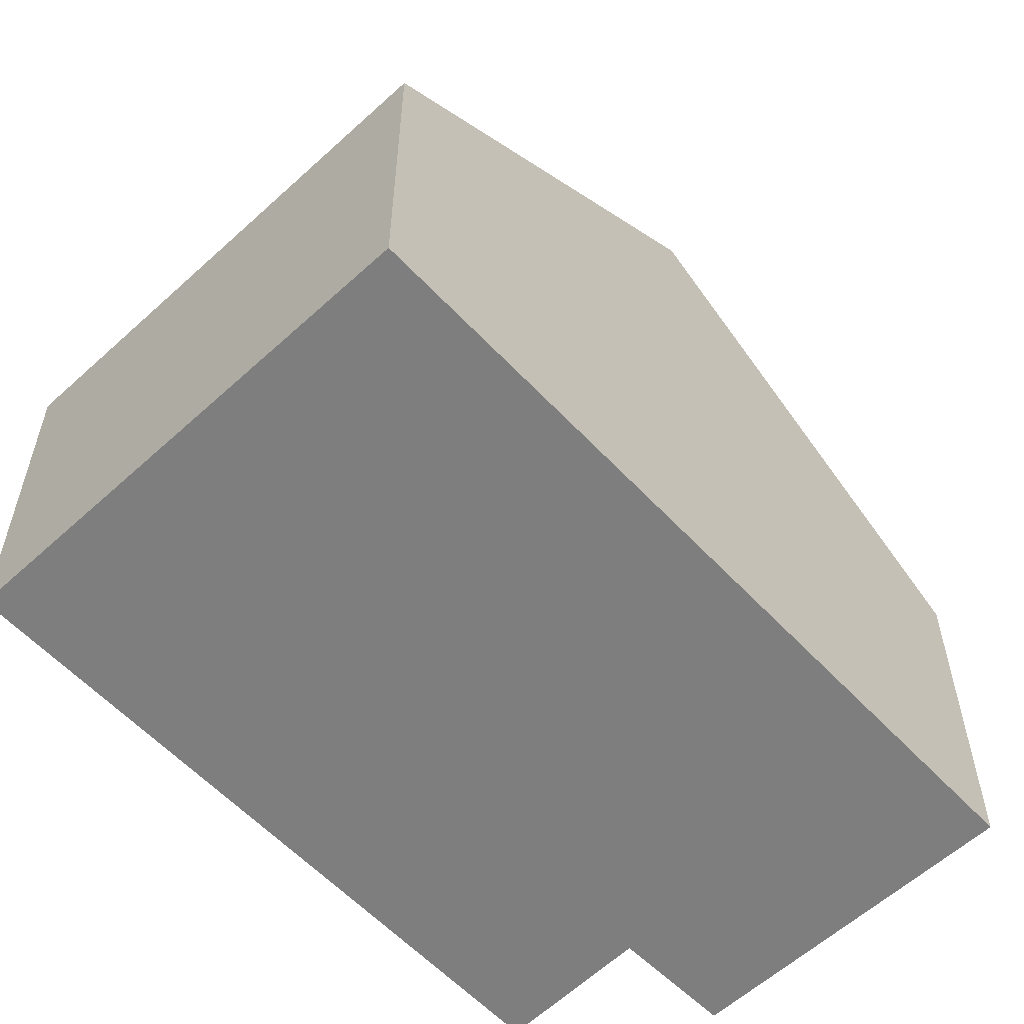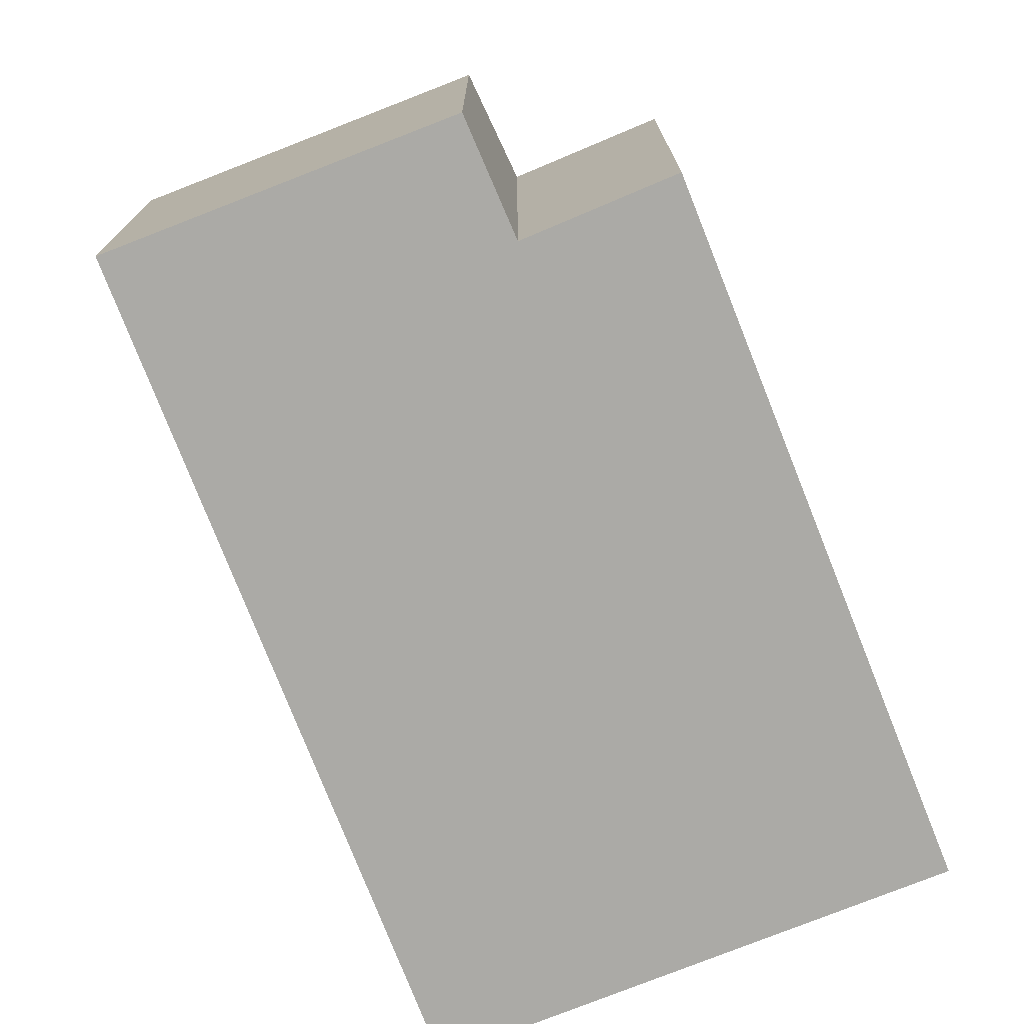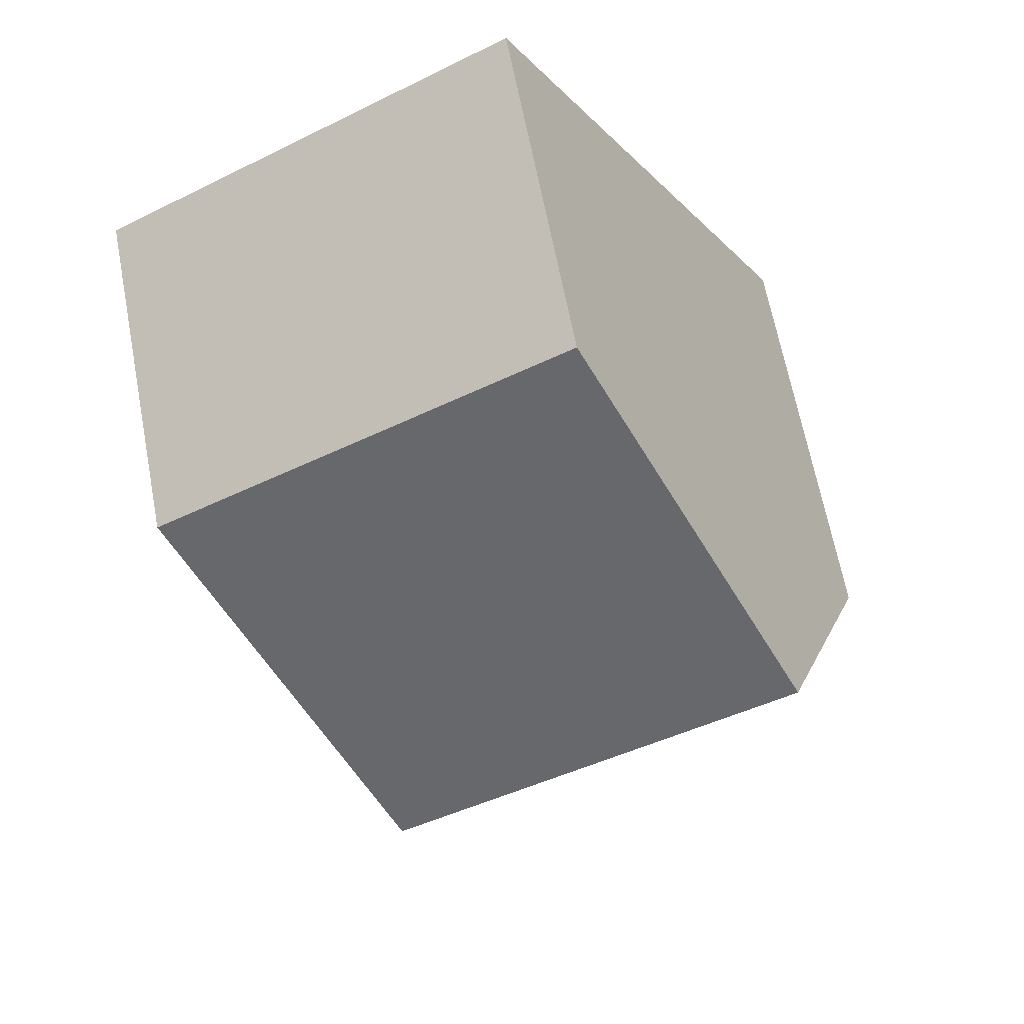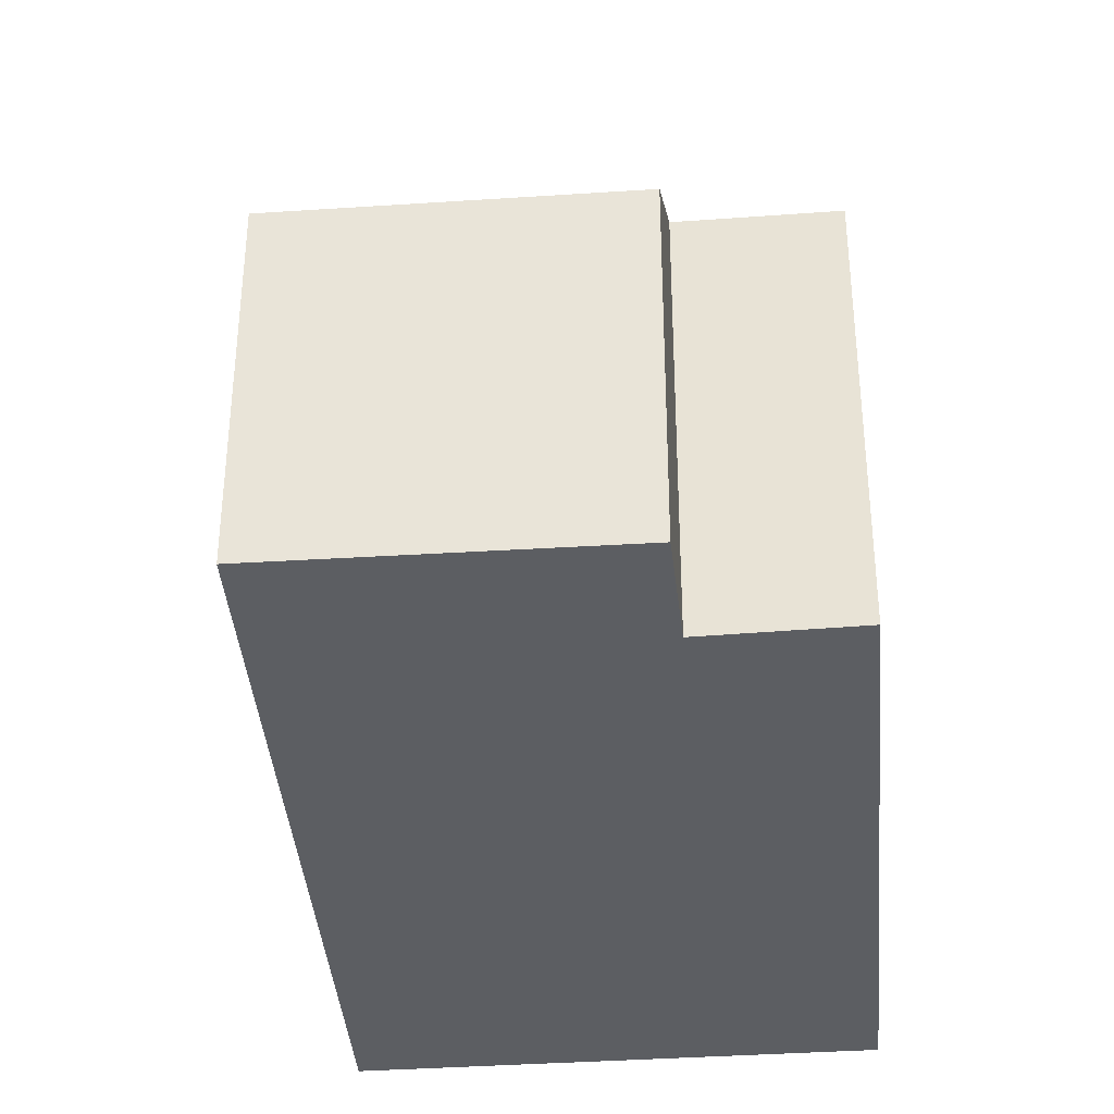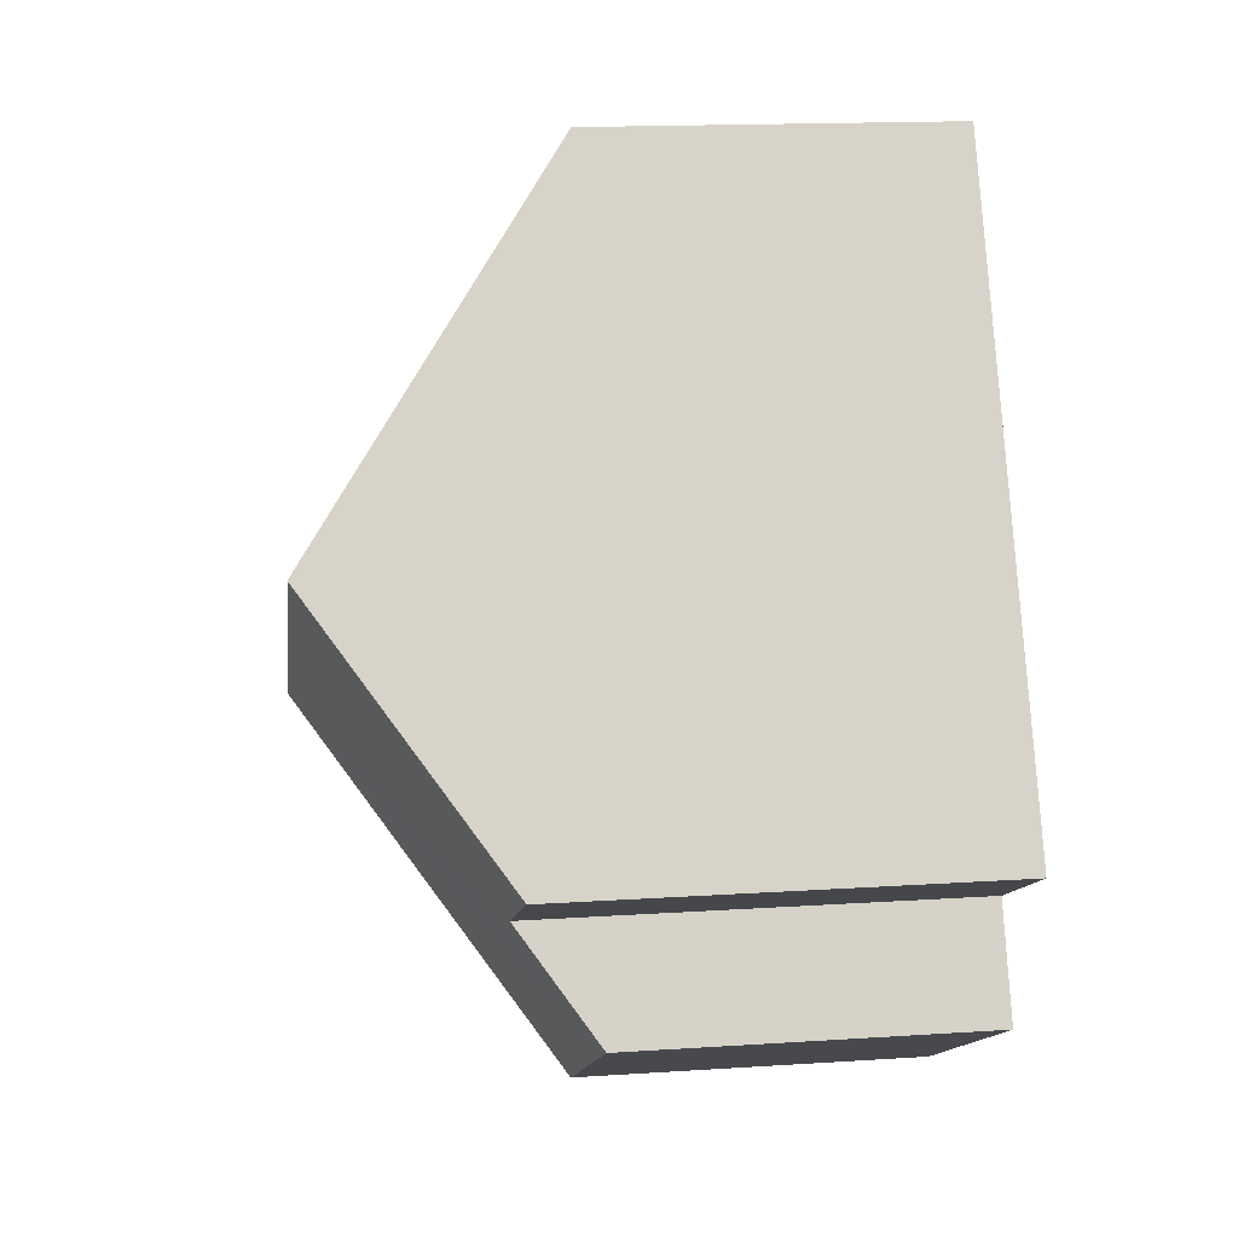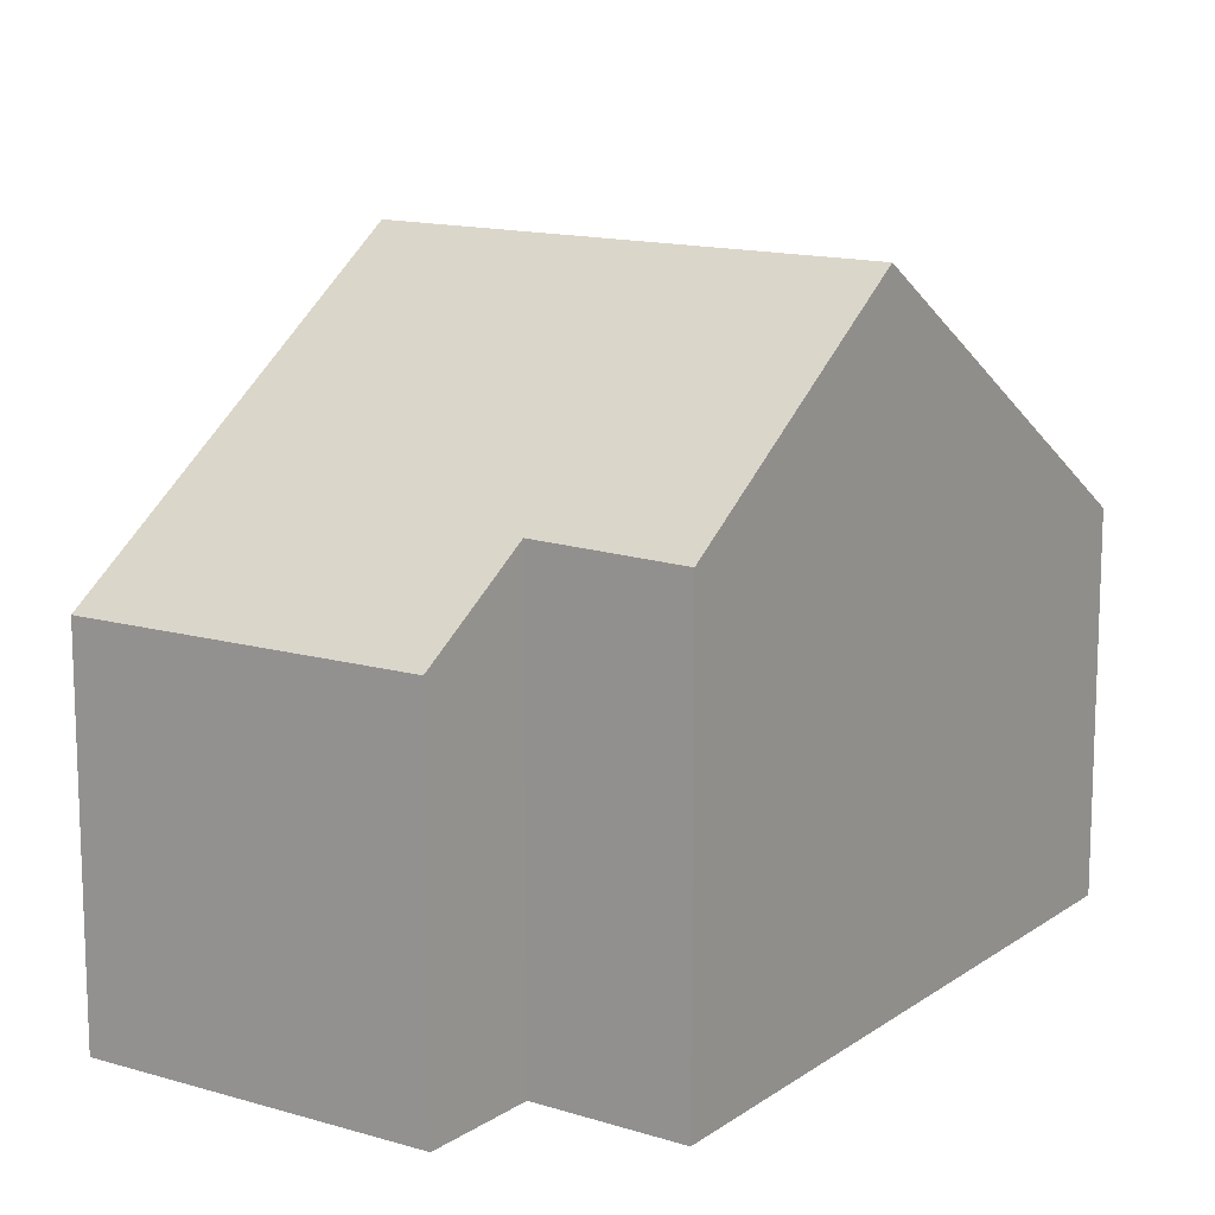
<metadata>
{"format":"obj","ext":"obj","renderer":"f3d","projection":"perspective","resolution":1024,"background":"white","views":[{"elev":-59.4,"azim":72.1,"up":"+Y"},{"elev":-75.7,"azim":-129.4,"up":"+Y"},{"elev":65.8,"azim":169.2,"up":"+Z"},{"elev":-37.8,"azim":-146.2,"up":"+Y"},{"elev":16.5,"azim":-97.6,"up":"+Z"},{"elev":13.9,"azim":-117.3,"up":"+Y"}]}
</metadata>
<code>
v  10.21 11.24 0.148
v  5.908 6.51 10.71
v  13.74 6.51 6.409
v  2.439 11.24 4.423
v  1.848 6.542 -3.395
v  6.689 6.51 -6.112
v  1.417 6.545 -3.153
v  1.604 6.813 -2.791
v  2.397 7.952 -1.254
v  0 7.915 4.847e-16
v  1.417 1.931e-16 -3.153
v  1.848 2.079e-16 -3.395
v  6.689 3.743e-16 -6.112
v  2.397 7.679e-17 -1.254
v  0 0 0
v  1.604 1.709e-16 -2.791
v  2.439 -2.708e-16 4.423
v  5.908 -6.56e-16 10.71
v  13.74 -3.924e-16 6.409
v  10.21 -9.062e-18 0.148
g defaultobject
f 1 2 3
f 2 1 4
f 5 1 6
f 1 5 7
f 1 7 8
f 1 8 9
f 1 9 4
f 4 9 10
f 5 11 7
f 11 5 6
f 11 6 12
f 12 6 13
f 14 10 9
f 10 14 15
f 8 14 9
f 14 8 7
f 14 7 11
f 14 11 16
f 10 2 4
f 2 10 15
f 2 15 17
f 2 17 18
f 18 3 2
f 3 18 19
f 19 1 3
f 1 19 6
f 6 19 20
f 6 20 13
f 17 19 18
f 19 17 20
f 20 17 15
f 20 15 14
f 20 14 13
f 13 14 16
f 13 16 11
f 13 11 12

</code>
